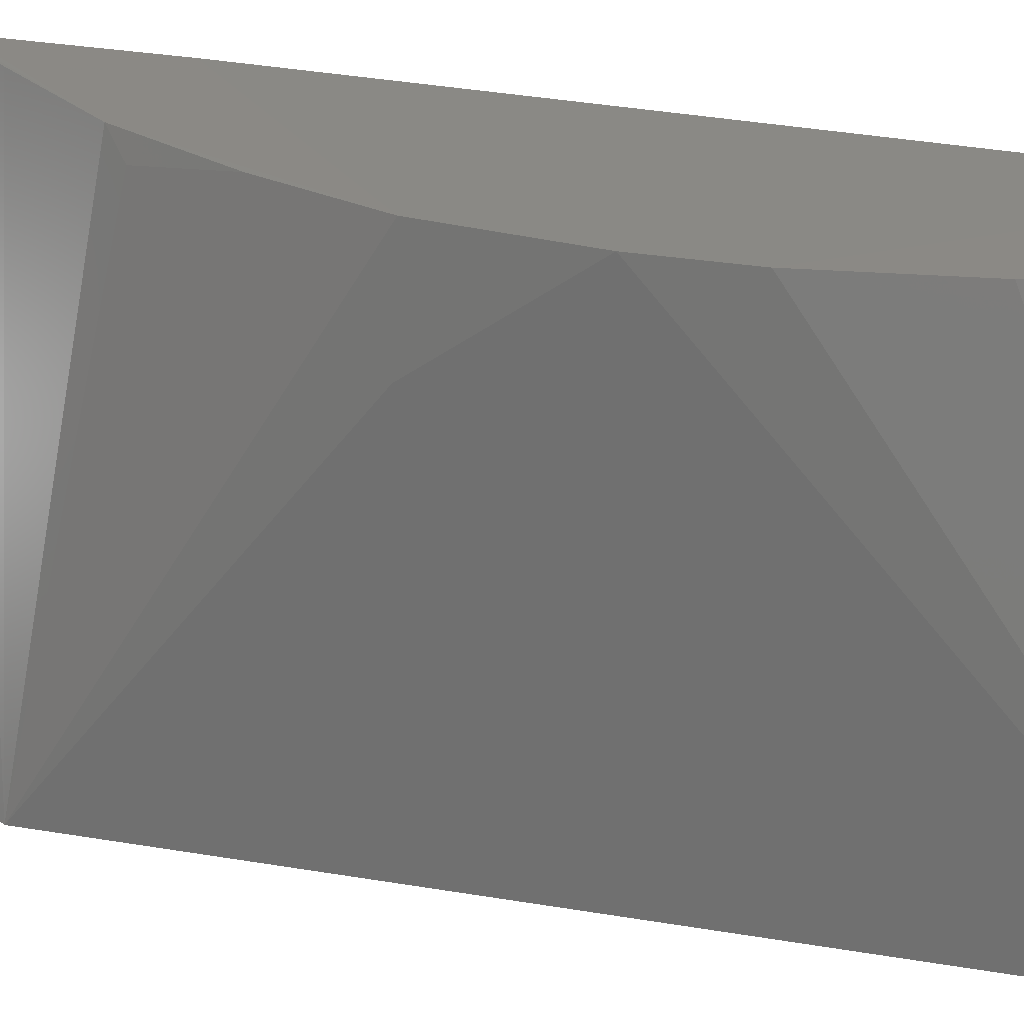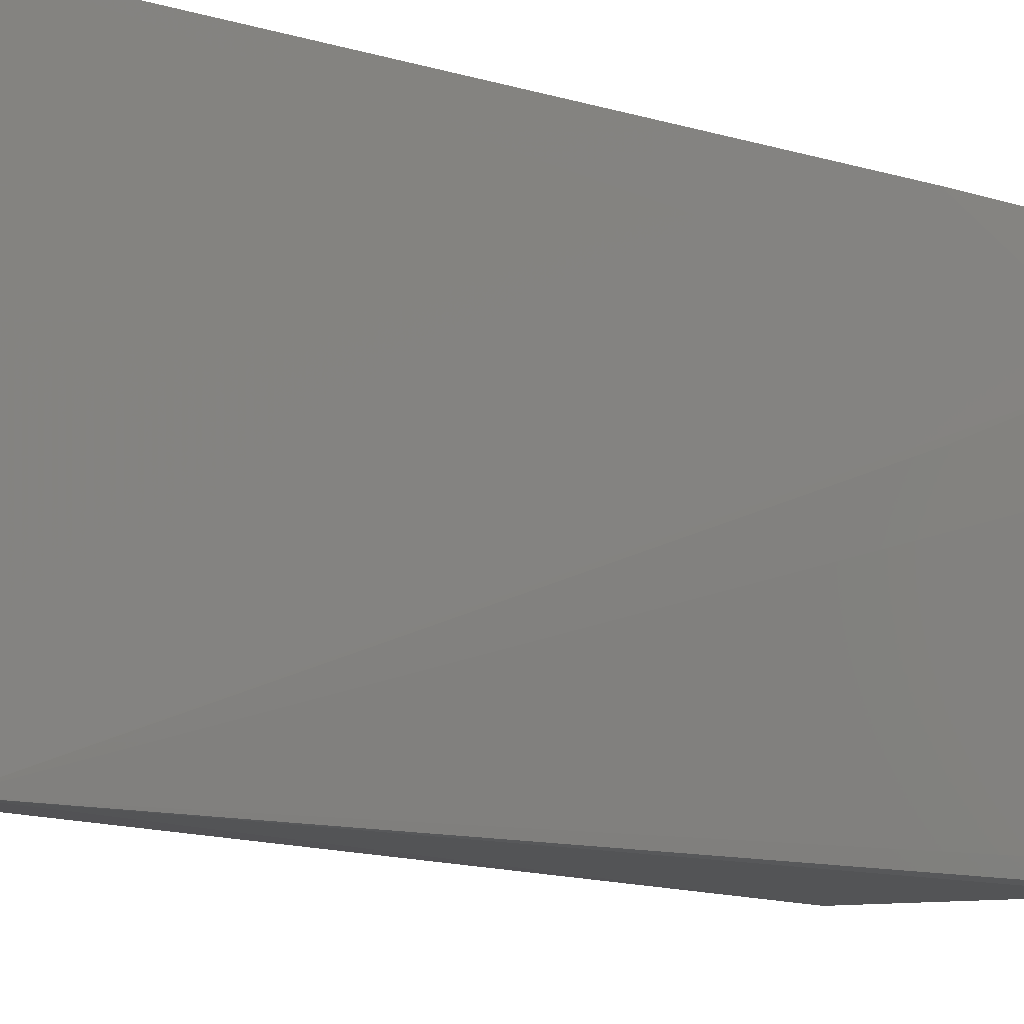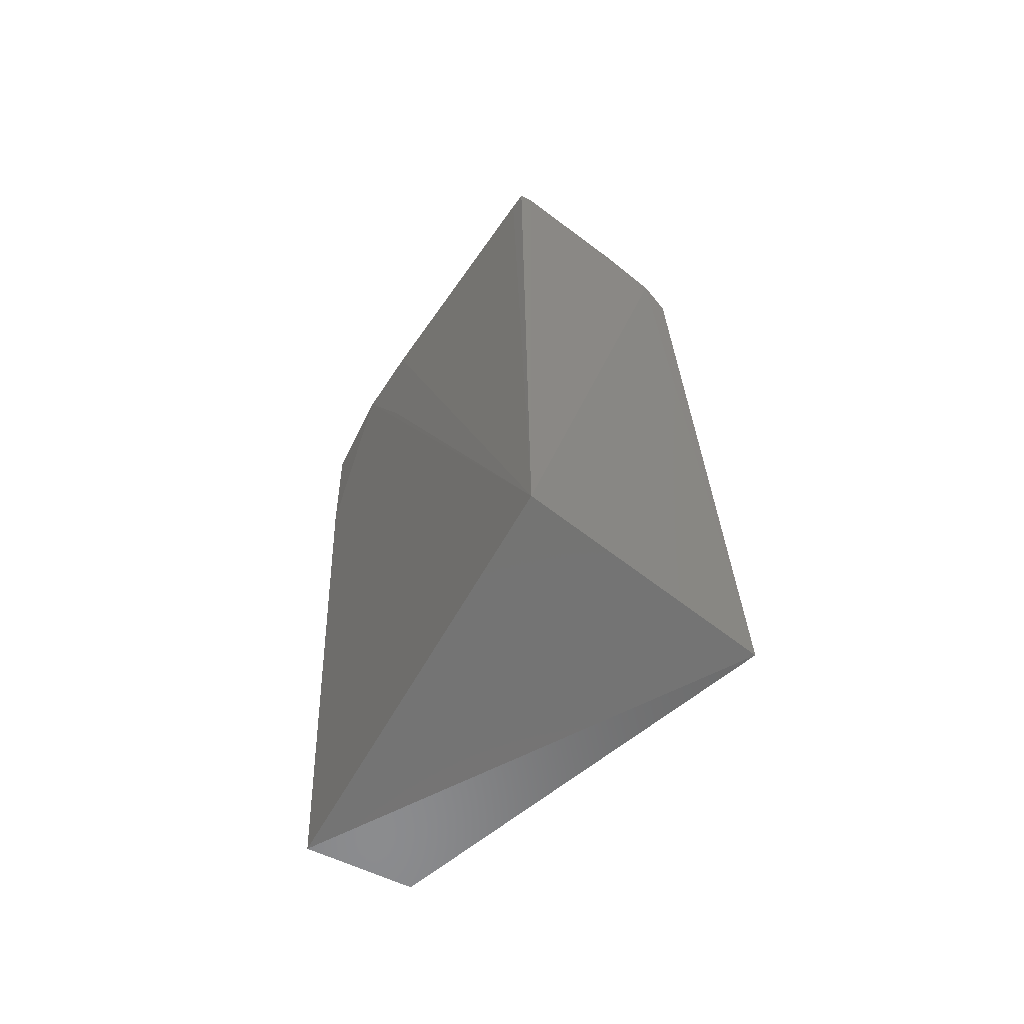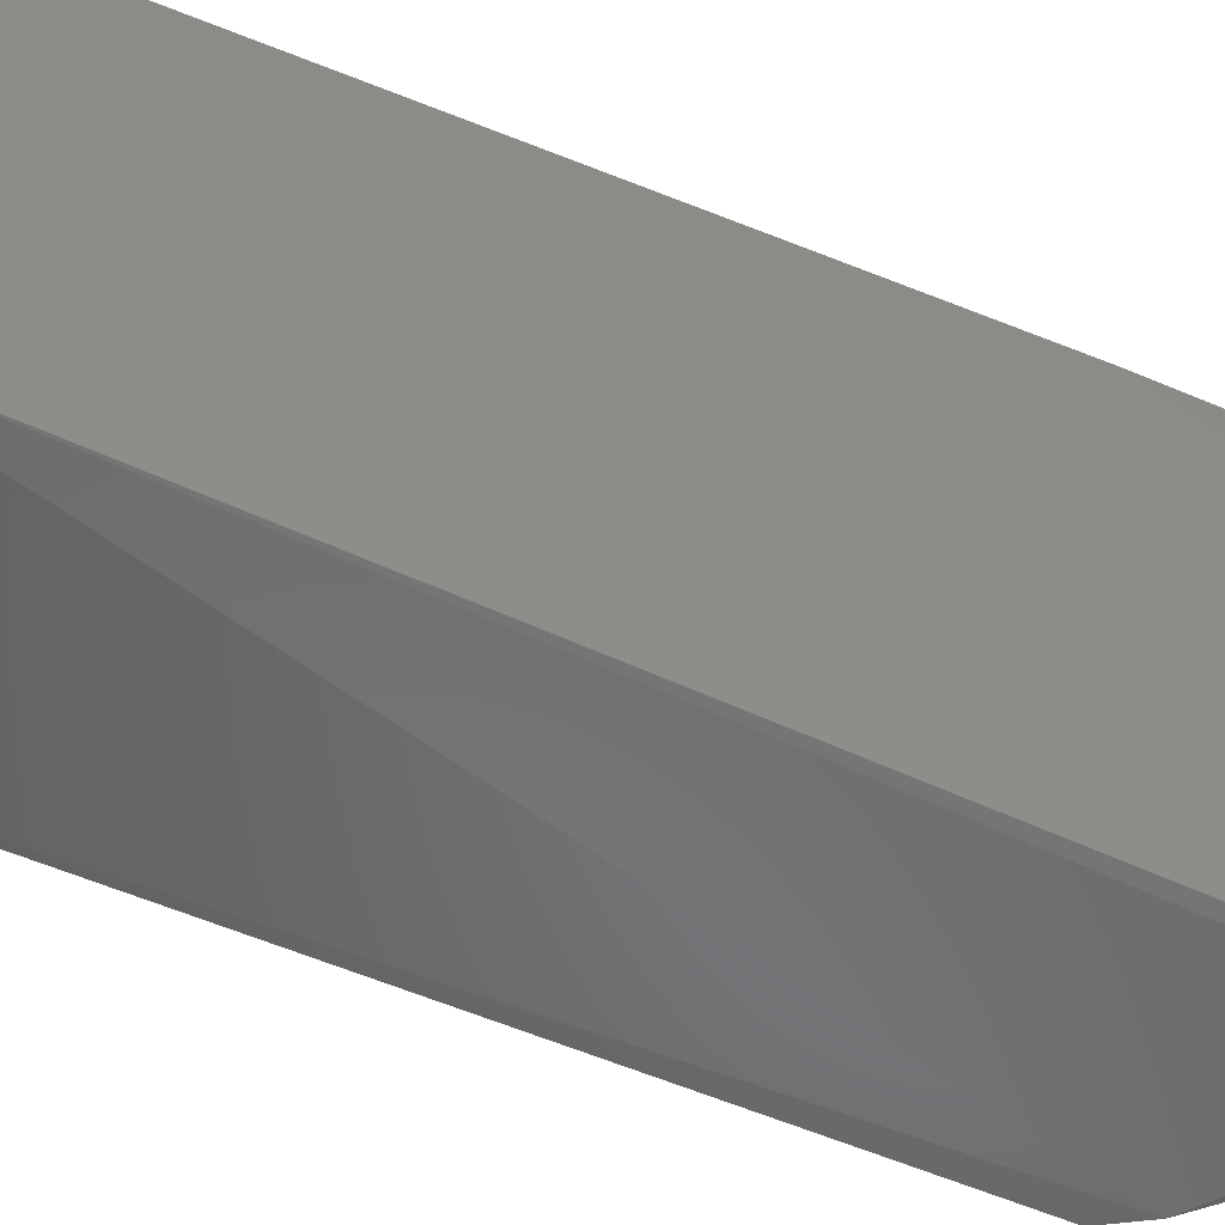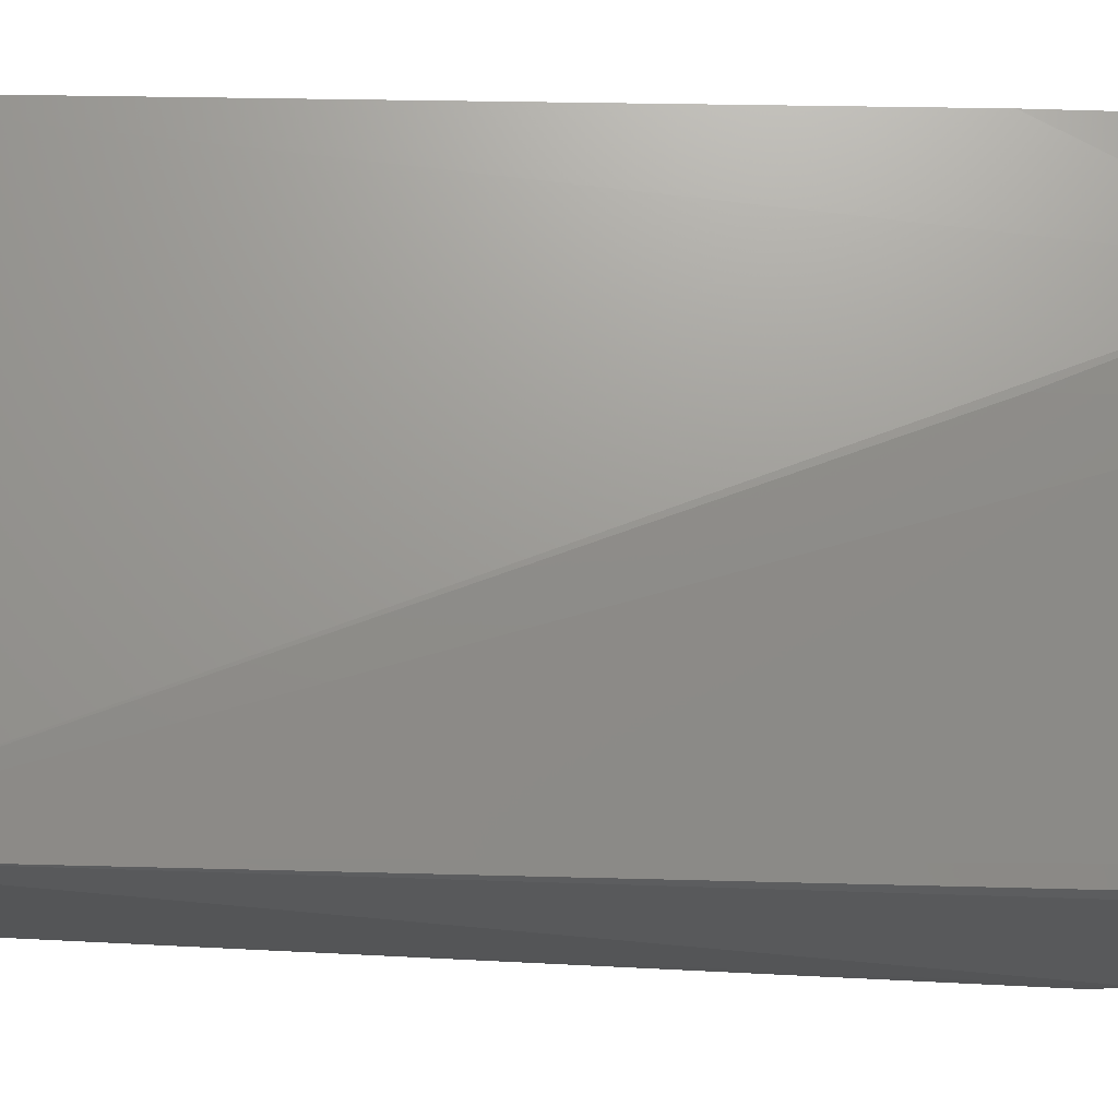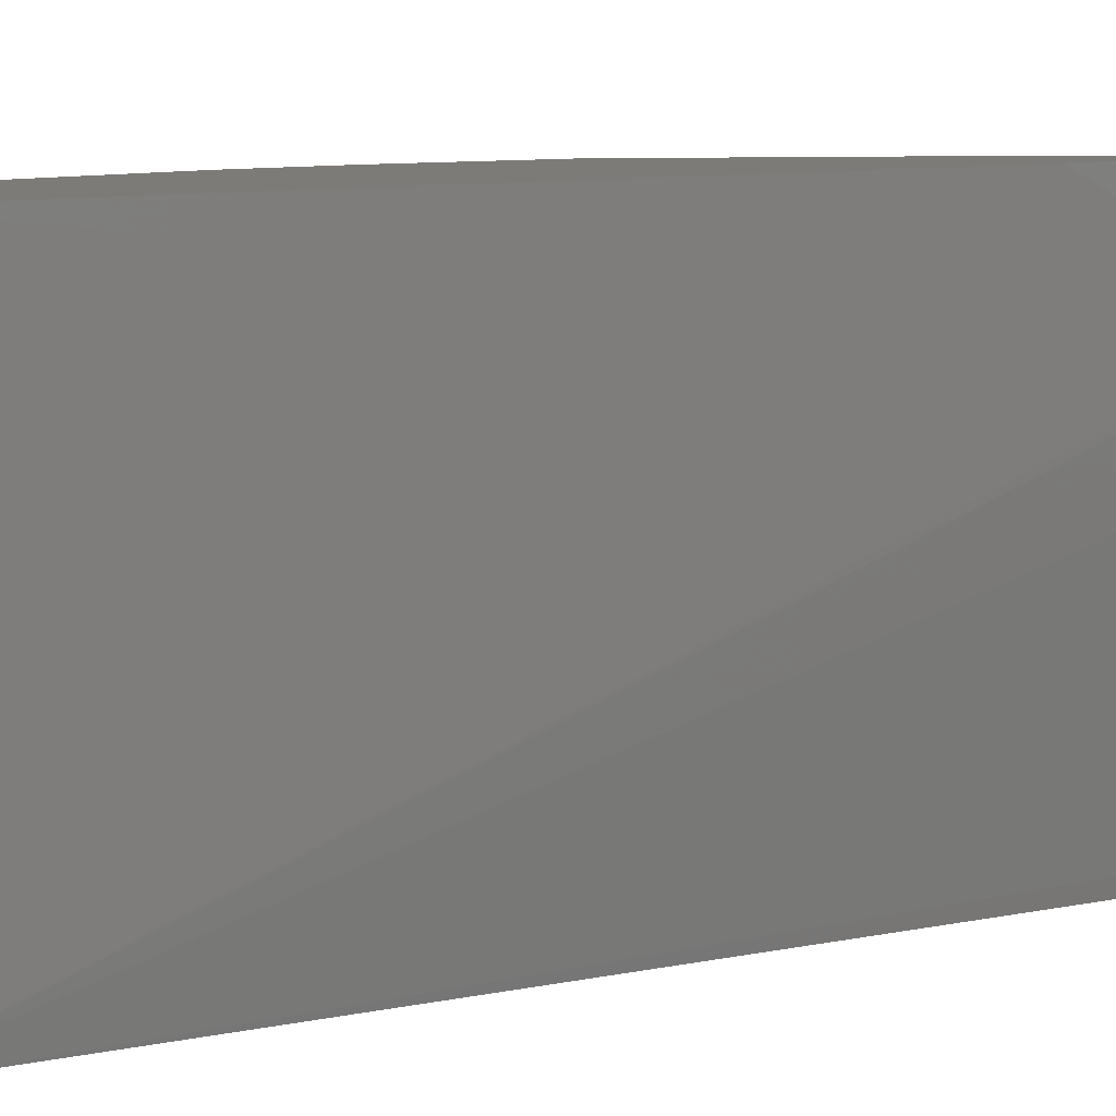
<metadata>
{"format":"stl","ext":"stl","renderer":"f3d","projection":"perspective","resolution":1024,"background":"white","views":[{"elev":28.0,"azim":-75.5,"up":"+Z"},{"elev":-10.4,"azim":49.4,"up":"+Z"},{"elev":-64.4,"azim":150.3,"up":"+Y"},{"elev":-56.6,"azim":64.0,"up":"+Z"},{"elev":-20.1,"azim":85.2,"up":"+Z"},{"elev":9.9,"azim":60.9,"up":"+Z"}]}
</metadata>
<code>
# stl→obj: 26 verts, 48 faces
v 9.251 4.835 -1.768
v 8.831 -2.907 -0.9192
v 8.831 -2.907 -4.763
v 8.893 5.359 -4.793
v 9.217 4.713 -0.927
v 9.165 3.277 -0.9192
v 6.617 -3.094 -4.507
v 7.295 4.154 -4.855
v 8.777 5.286 -4.818
v 7.35 1.58 -0.948
v 8.185 3.464 -0.9478
v 7.712 2.517 -0.9521
v 7.844 -2.83 -0.9468
v 7.066 3.877 -4.814
v 7.195 0.4089 -0.9497
v 7.762 4.623 -4.832
v 9.165 3.277 -2.423
v 9.195 4.907 -2.433
v 8.917 5.324 -4.638
v 7.346 -1.545 -0.9473
v 7.193 1.578 -1.817
v 8.025 3.291 -1.116
v 8.84 4.31 -0.9457
v 9.11 4.633 -0.9362
v 7.19 -0.3737 -0.949
v 7.699 -2.487 -0.9502
f 1 2 3
f 1 4 5
f 6 1 5
f 6 2 1
f 7 3 2
f 7 8 3
f 9 4 3
f 9 3 8
f 10 6 5
f 10 2 6
f 11 10 5
f 11 12 10
f 13 7 2
f 14 7 15
f 14 8 7
f 14 10 12
f 16 9 8
f 16 5 4
f 16 4 9
f 17 18 1
f 17 1 3
f 17 3 18
f 19 18 3
f 19 3 4
f 19 4 1
f 19 1 18
f 20 13 2
f 21 14 15
f 21 15 10
f 21 10 14
f 22 14 12
f 22 12 11
f 22 11 14
f 23 14 11
f 24 16 8
f 24 5 16
f 24 8 14
f 24 14 23
f 24 23 11
f 24 11 5
f 25 15 7
f 25 7 20
f 25 20 2
f 25 10 15
f 25 2 10
f 26 20 7
f 26 7 13
f 26 13 20

</code>
